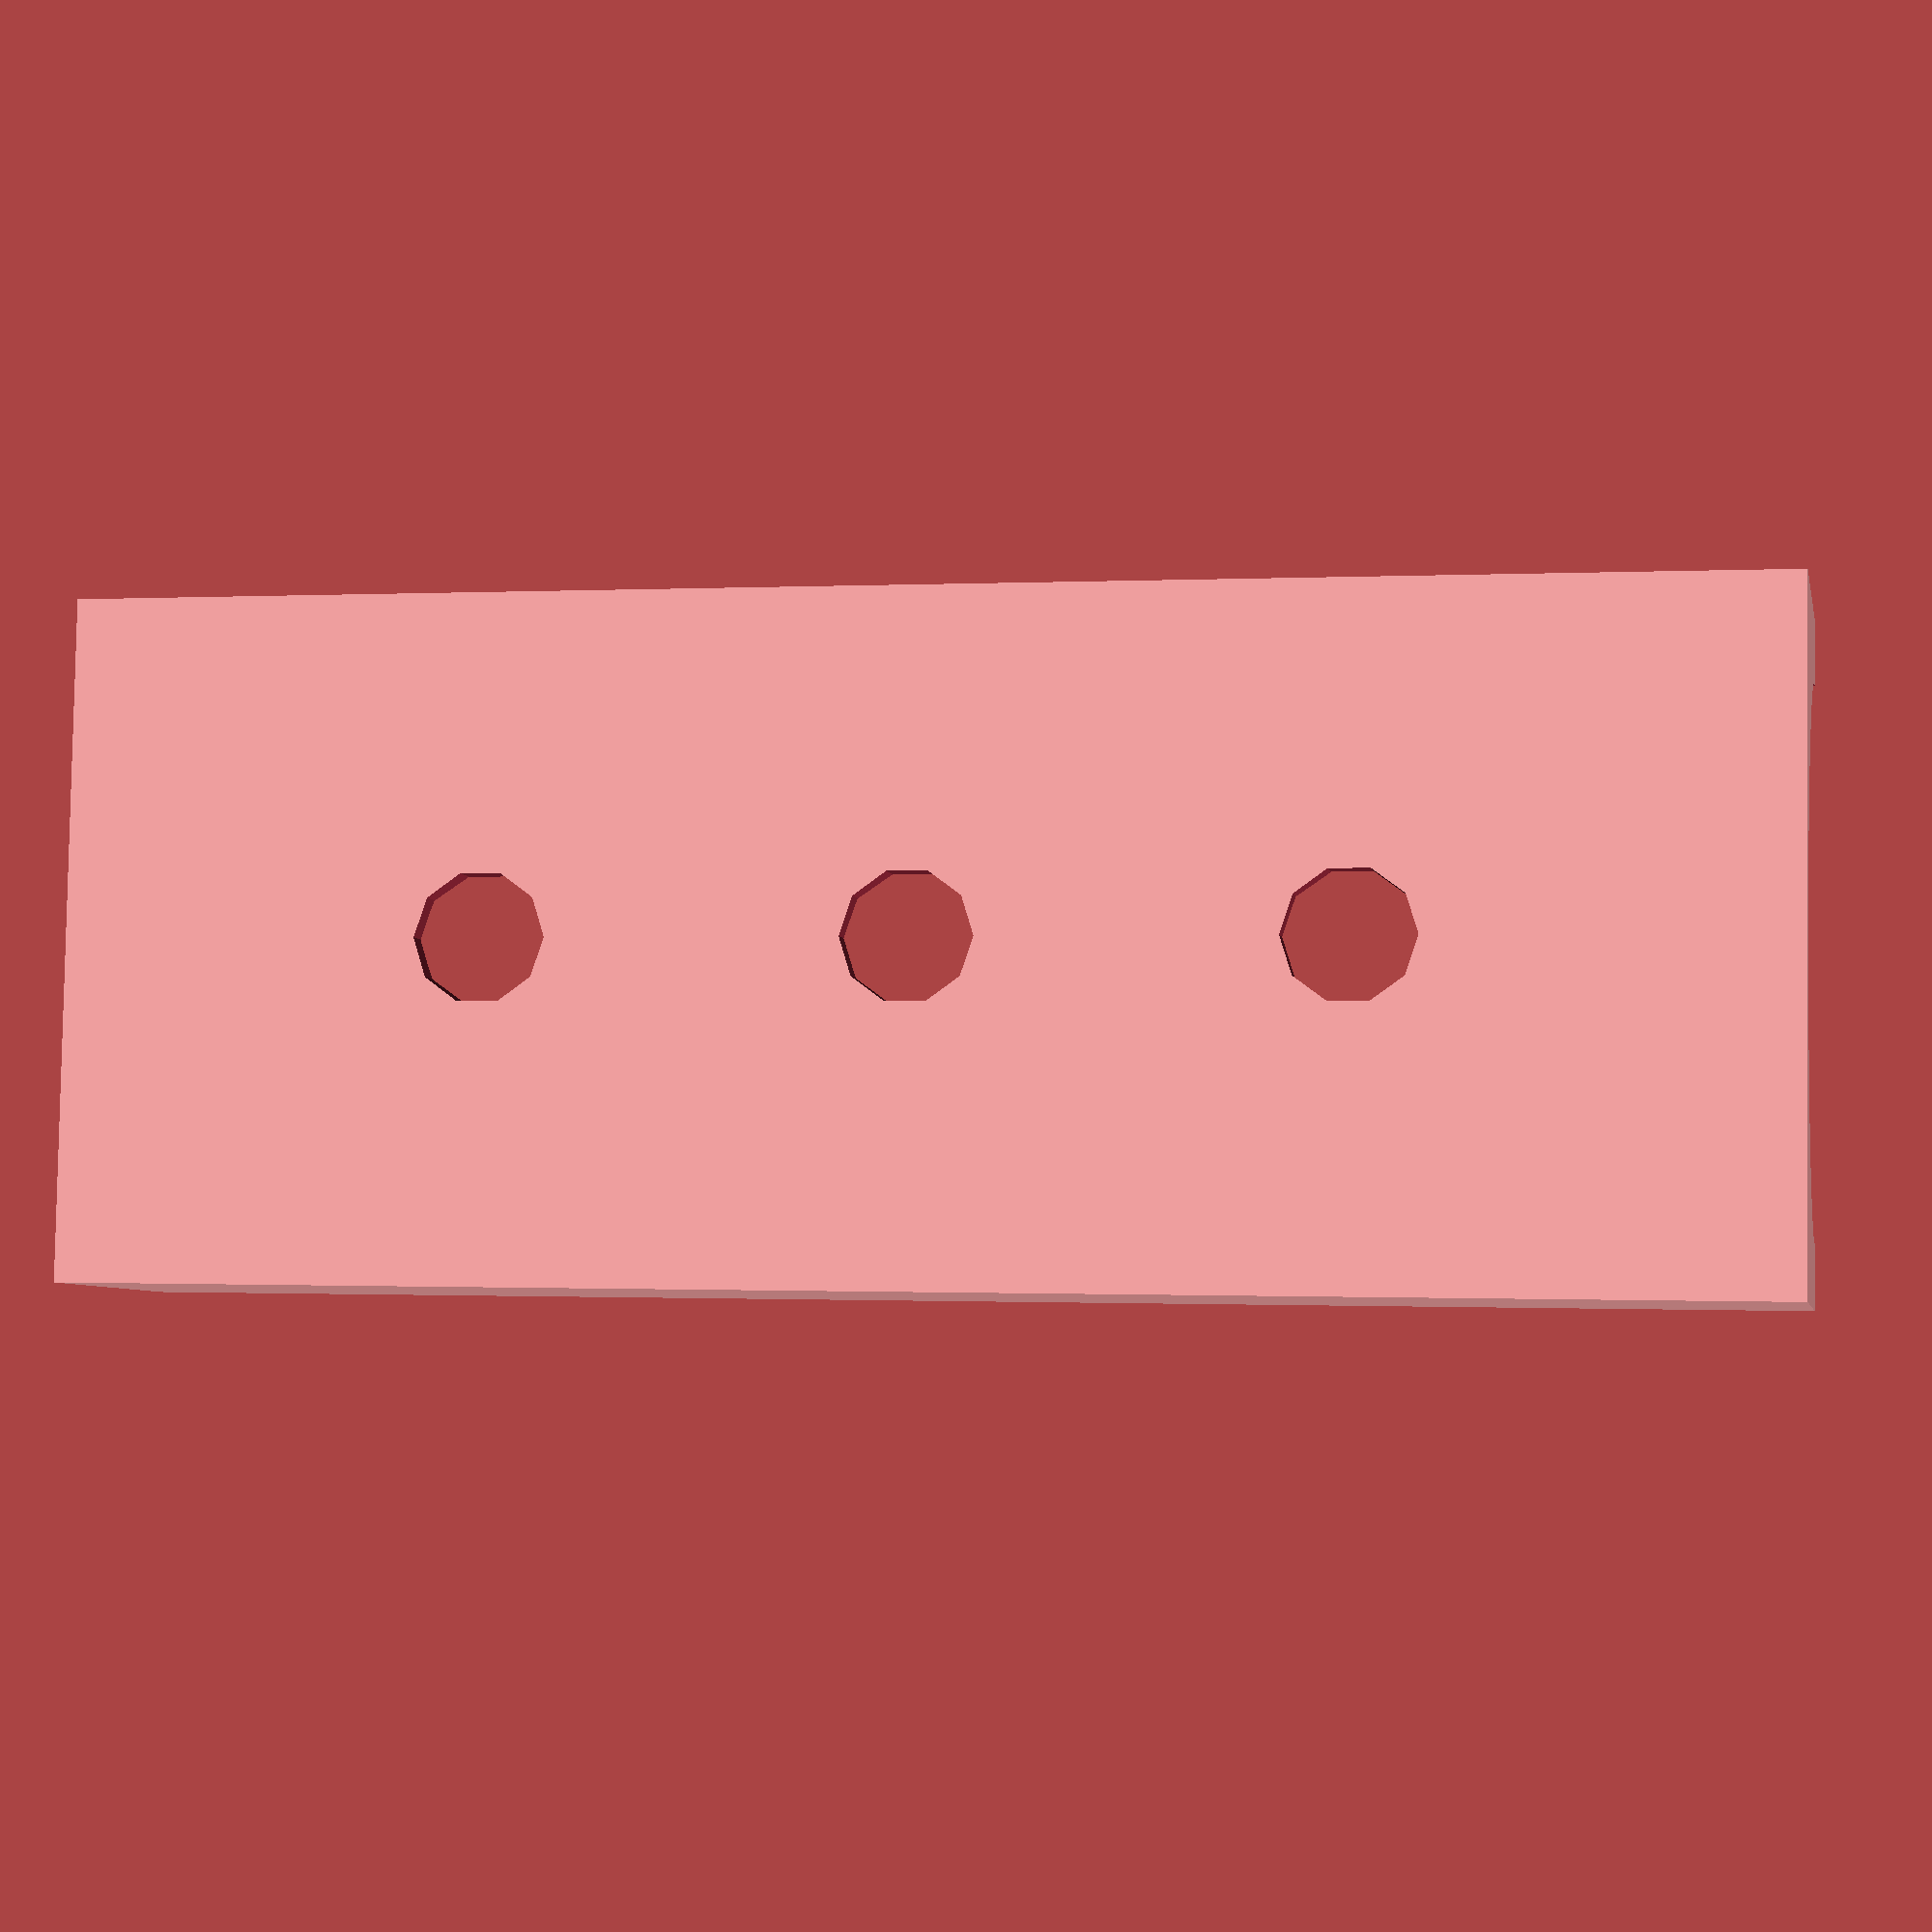
<openscad>
pipediameter=26;
minthickness=1;
cubey=pipediameter+minthickness+minthickness;

difference(){
    cube([32,cubey,80],center = true);
    cylinder(h=82,d=pipediameter,center = true);
    group(){ 
        translate([0,0,0])  rotate([0,90,90]) cylinder(h=40,d=6.2,center = true);
        translate([0,0,20]) rotate([0,90,90]) cylinder(h=40,d=6.2,center = true);
        translate([0,0,-20])rotate([0,90,90]) cylinder(h=40,d=6.2,center = true);
    }
    translate([0,(cubey+.1)/2,0])cube([32.1,cubey+.1,80.1],center = true);
}
    


</openscad>
<views>
elev=180.6 azim=85.0 roll=78.8 proj=p view=wireframe
</views>
